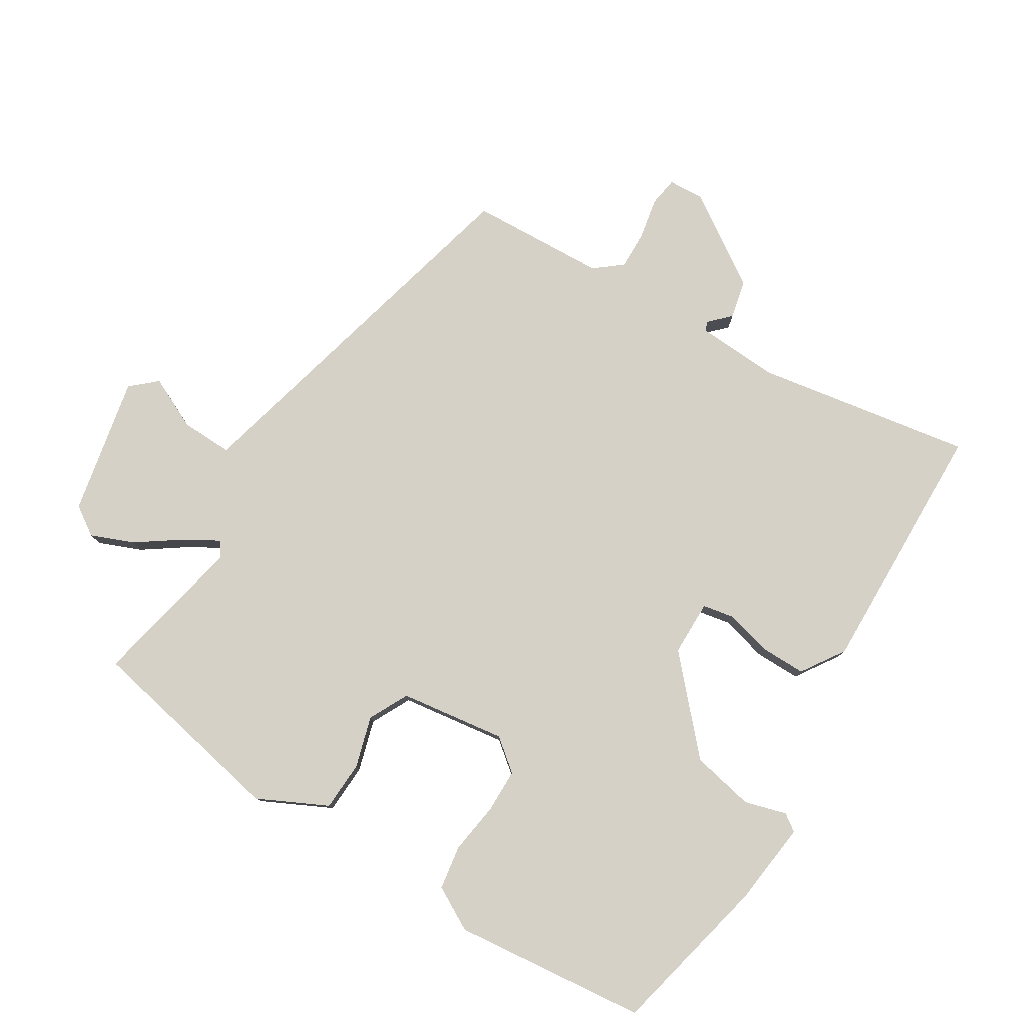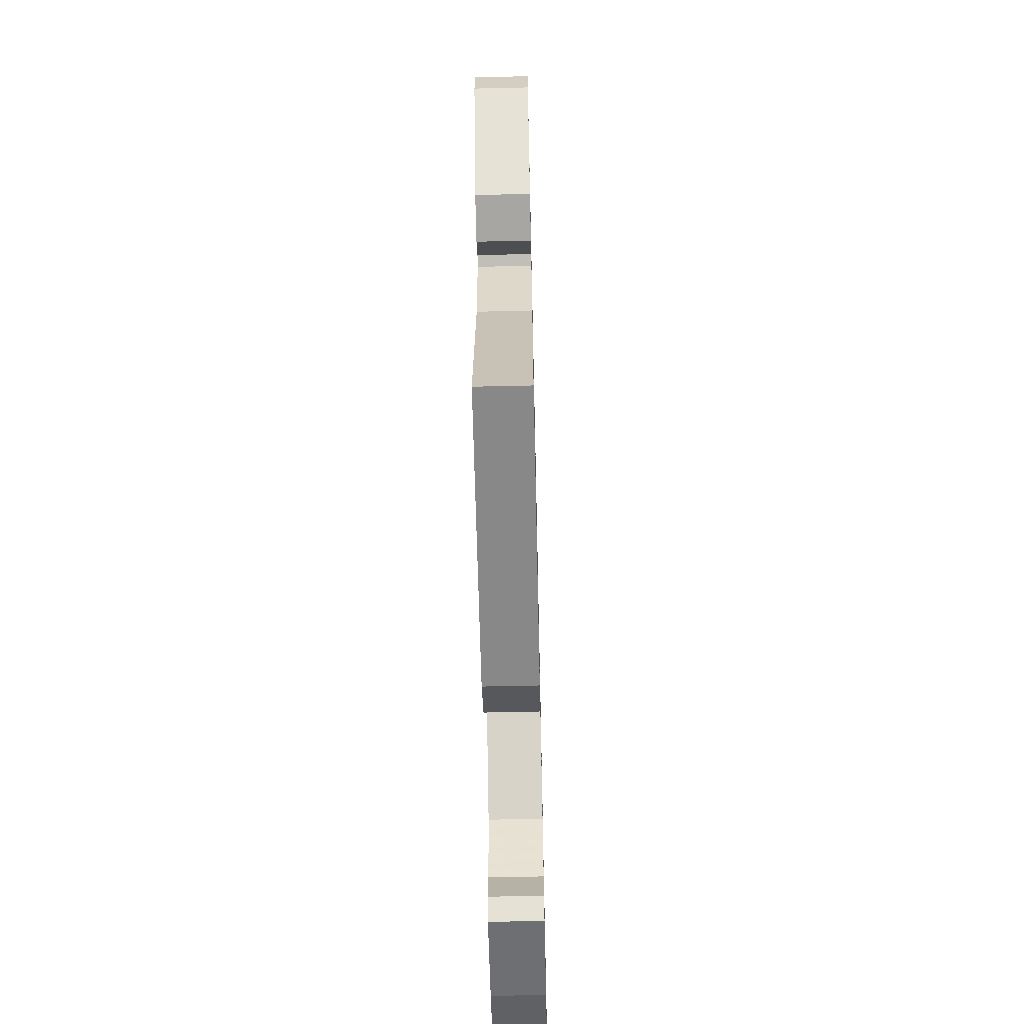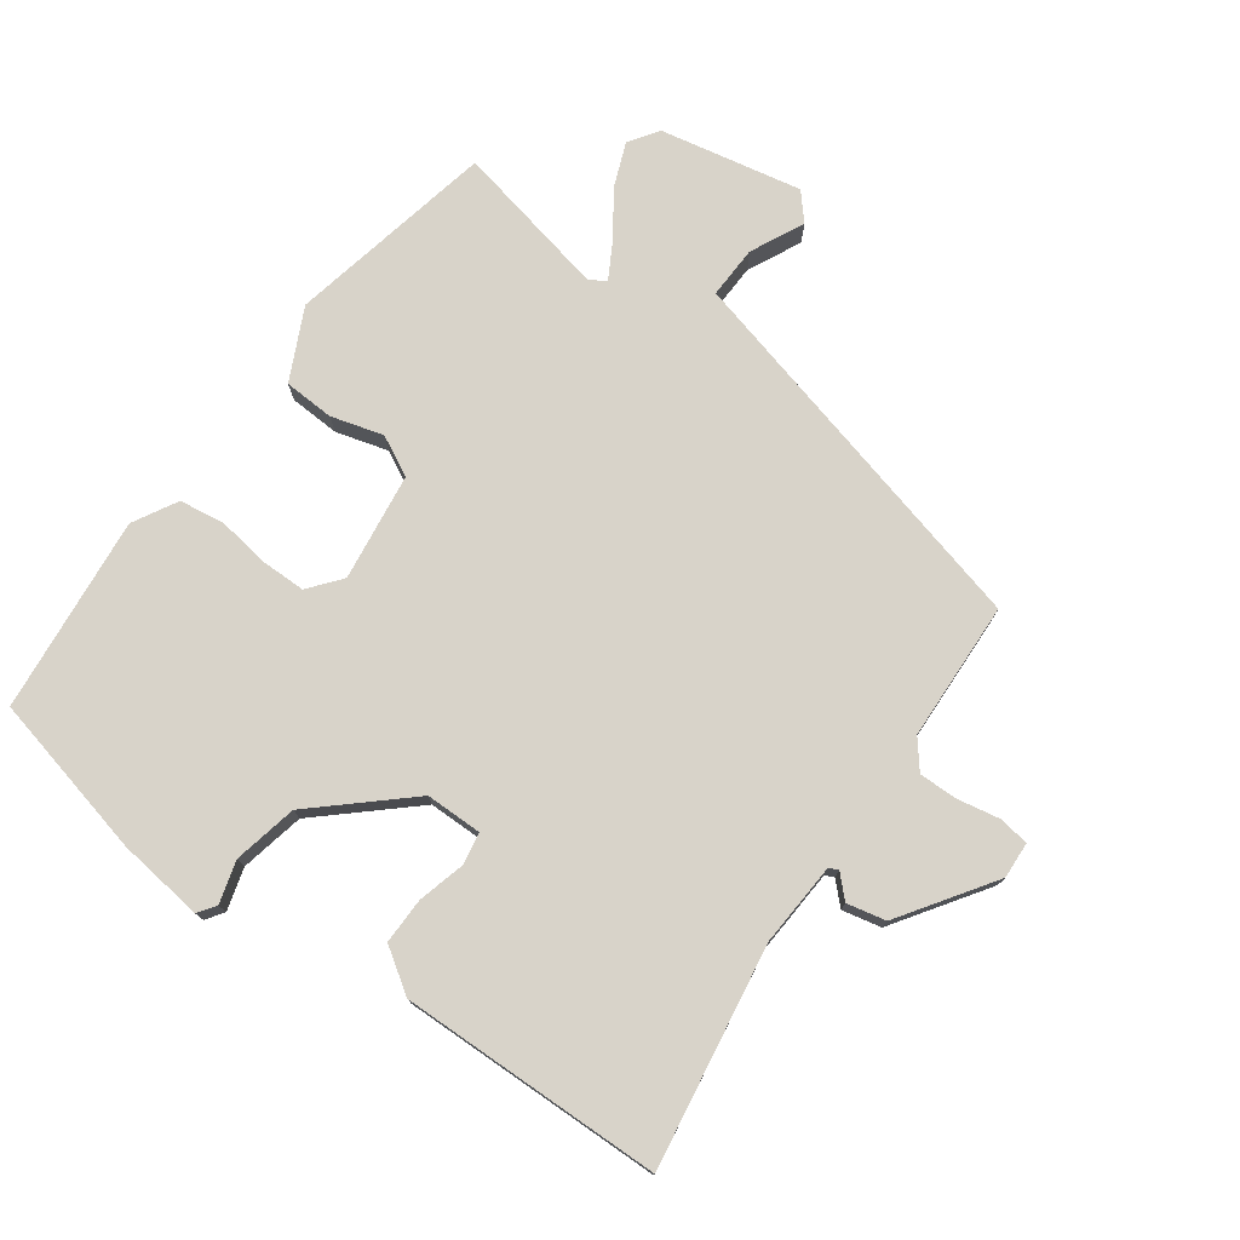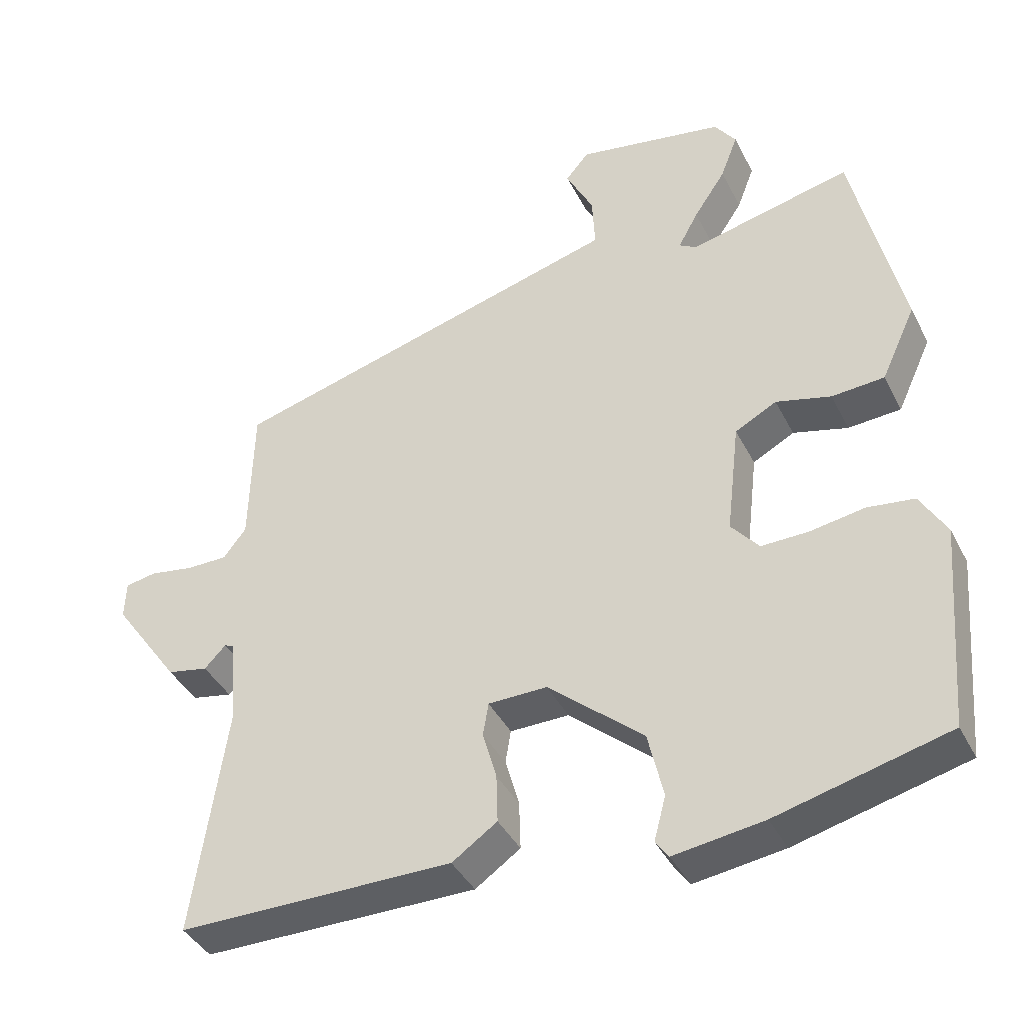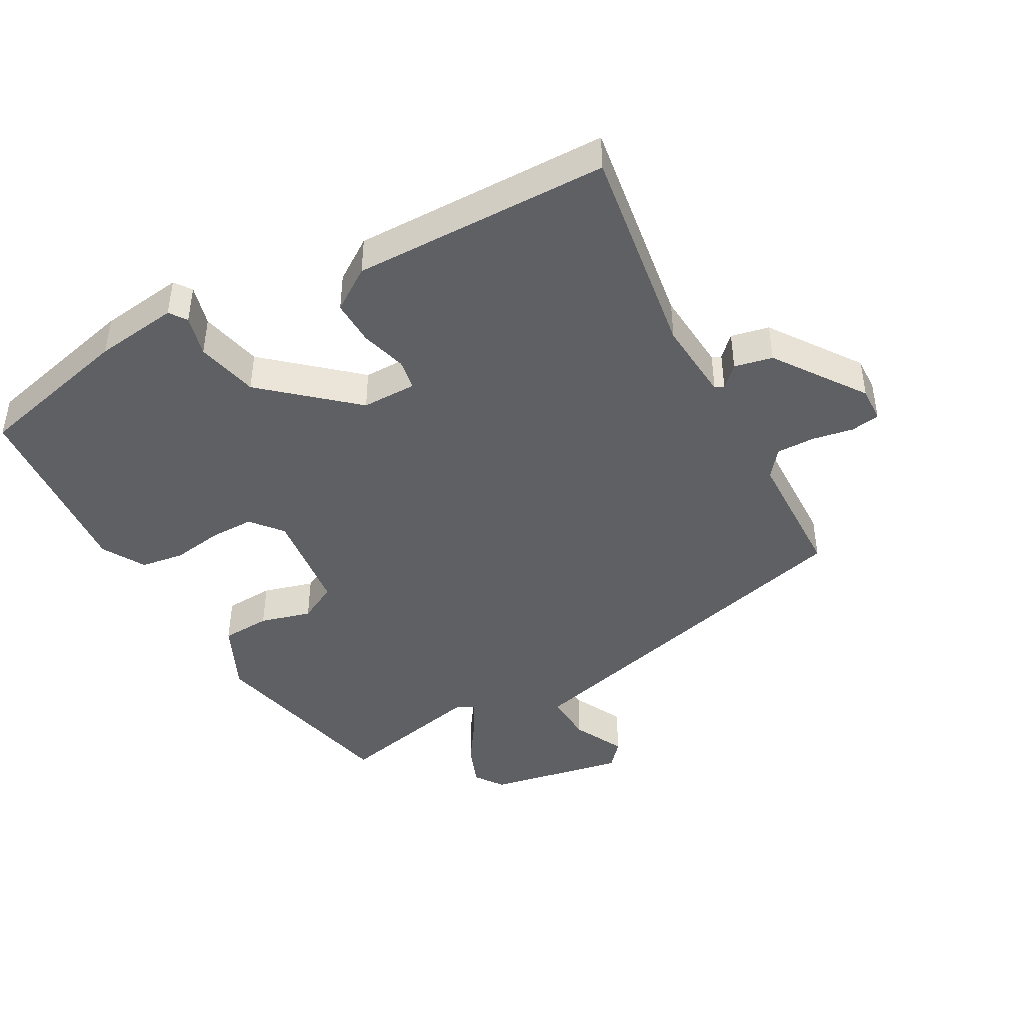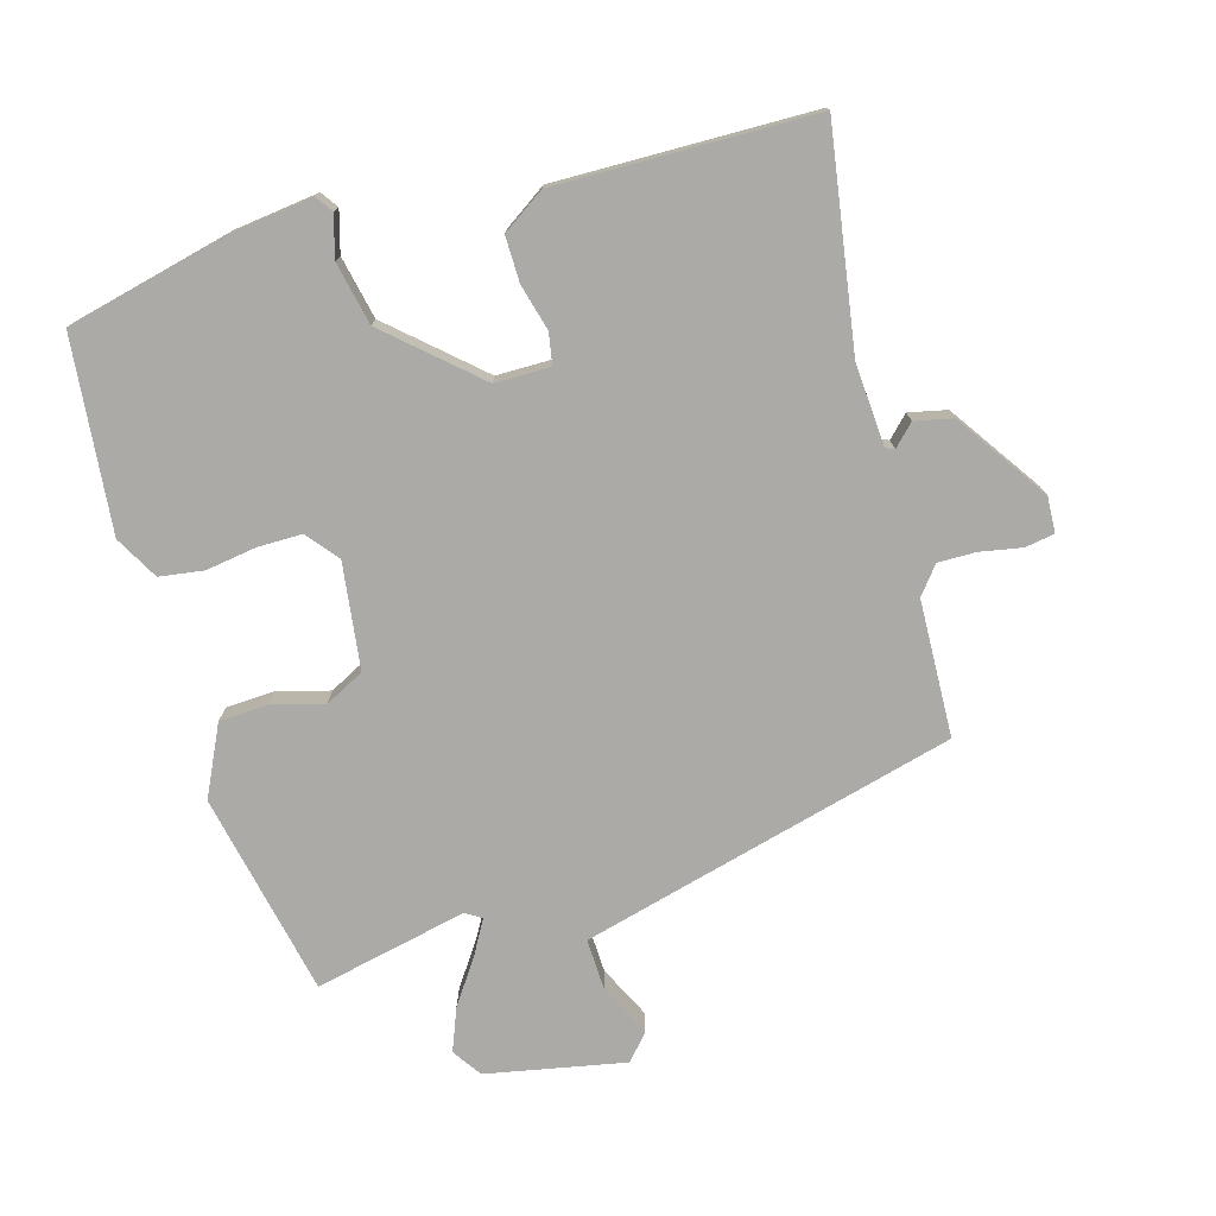
<metadata>
{"format":"obj","ext":"obj","renderer":"f3d","projection":"perspective","resolution":1024,"background":"white","views":[{"elev":79.0,"azim":120.4,"up":"+Y"},{"elev":-62.6,"azim":-88.7,"up":"+Z"},{"elev":76.0,"azim":-145.1,"up":"+Y"},{"elev":-40.3,"azim":25.0,"up":"+Z"},{"elev":-43.6,"azim":-151.4,"up":"+Y"},{"elev":-76.0,"azim":-164.8,"up":"+Y"}]}
</metadata>
<code>
v -0.566 0.07 -0.478
v -0.518 0.07 -0.145
v -0.528 0.07 -0.018
v -0.542 0.07 -0.012
v -0.573 0.07 -0.044
v -0.632 0.07 -0.032
v -0.729 0.07 0.106
v -0.727 0.07 0.161
v -0.682 0.07 0.169
v -0.618 0.07 0.158
v -0.559 0.07 0.158
v -0.526 0.07 0.201
v -0.521 0.07 0.411
v -0.083 0.07 0.531
v 0.055 0.07 0.569
v 0.051 0.07 0.648
v 0.011 0.07 0.728
v 0.045 0.07 0.768
v 0.259 0.07 0.729
v 0.29 0.07 0.685
v 0.265 0.07 0.619
v 0.219 0.07 0.55
v 0.19 0.07 0.497
v 0.215 0.07 0.482
v 0.449 0.07 0.536
v 0.519 0.07 0.224
v 0.469 0.07 0.116
v 0.393 0.07 0.111
v 0.314 0.07 0.132
v 0.254 0.07 0.1
v 0.235 0.07 -0.063
v 0.275 0.07 -0.111
v 0.343 0.07 -0.11
v 0.421 0.07 -0.097
v 0.489 0.07 -0.106
v 0.527 0.07 -0.172
v 0.502 0.07 -0.469
v 0.256 0.07 -0.531
v 0.127 0.07 -0.549
v 0.108 0.07 -0.523
v 0.125 0.07 -0.459
v 0.103 0.07 -0.363
v -0.034 0.07 -0.244
v -0.119 0.07 -0.245
v -0.127 0.07 -0.293
v -0.107 0.07 -0.364
v -0.105 0.07 -0.434
v -0.17 0.07 -0.479
v -0.566 0 -0.478
v -0.518 0 -0.145
v -0.528 0 -0.018
v -0.542 0 -0.012
v -0.573 0 -0.044
v -0.632 0 -0.032
v -0.729 0 0.106
v -0.727 0 0.161
v -0.682 0 0.169
v -0.618 0 0.158
v -0.559 0 0.158
v -0.526 0 0.201
v -0.521 0 0.411
v -0.083 0 0.531
v 0.055 0 0.569
v 0.051 0 0.648
v 0.011 0 0.728
v 0.045 0 0.768
v 0.259 0 0.729
v 0.29 0 0.685
v 0.265 0 0.619
v 0.219 0 0.55
v 0.19 0 0.497
v 0.215 0 0.482
v 0.449 0 0.536
v 0.519 0 0.224
v 0.469 0 0.116
v 0.393 0 0.111
v 0.314 0 0.132
v 0.254 0 0.1
v 0.235 0 -0.063
v 0.275 0 -0.111
v 0.343 0 -0.11
v 0.421 0 -0.097
v 0.489 0 -0.106
v 0.527 0 -0.172
v 0.502 0 -0.469
v 0.256 0 -0.531
v 0.127 0 -0.549
v 0.108 0 -0.523
v 0.125 0 -0.459
v 0.103 0 -0.363
v -0.034 0 -0.244
v -0.119 0 -0.245
v -0.127 0 -0.293
v -0.107 0 -0.364
v -0.105 0 -0.434
v -0.17 0 -0.479
f 48 1 2
f 47 48 2
f 46 47 2
f 45 46 2
f 44 45 2 3
f 43 44 3
f 39 40 41
f 38 39 41
f 37 38 41
f 36 37 41
f 35 36 41
f 34 35 41
f 33 34 41
f 32 33 41 42
f 31 32 42 43
f 27 28 29
f 26 27 29
f 25 26 29
f 24 25 29
f 23 24 29 30
f 20 21 22
f 19 20 22
f 18 19 22
f 17 18 22
f 16 17 22
f 15 16 22 23
f 31 43 3
f 30 31 3
f 23 30 3
f 15 23 3
f 14 15 3
f 8 9 10
f 7 8 10
f 6 7 10
f 5 6 10
f 4 5 10
f 4 10 11
f 3 4 11 12
f 3 12 13 14
f 50 49 96
f 50 96 95
f 50 95 94
f 50 94 93
f 51 50 93 92
f 51 92 91
f 89 88 87
f 89 87 86
f 89 86 85
f 89 85 84
f 89 84 83
f 89 83 82
f 89 82 81
f 90 89 81 80
f 91 90 80 79
f 77 76 75
f 77 75 74
f 77 74 73
f 77 73 72
f 78 77 72 71
f 70 69 68
f 70 68 67
f 70 67 66
f 70 66 65
f 70 65 64
f 71 70 64 63
f 51 91 79
f 51 79 78
f 51 78 71
f 51 71 63
f 51 63 62
f 58 57 56
f 58 56 55
f 58 55 54
f 58 54 53
f 58 53 52
f 59 58 52
f 60 59 52 51
f 62 61 60 51
f 1 49 50 2
f 2 50 51 3
f 3 51 52 4
f 4 52 53 5
f 5 53 54 6
f 6 54 55 7
f 7 55 56 8
f 8 56 57 9
f 9 57 58 10
f 10 58 59 11
f 11 59 60 12
f 12 60 61 13
f 13 61 62 14
f 14 62 63 15
f 15 63 64 16
f 16 64 65 17
f 17 65 66 18
f 18 66 67 19
f 19 67 68 20
f 20 68 69 21
f 21 69 70 22
f 22 70 71 23
f 23 71 72 24
f 24 72 73 25
f 25 73 74 26
f 26 74 75 27
f 27 75 76 28
f 28 76 77 29
f 29 77 78 30
f 30 78 79 31
f 31 79 80 32
f 32 80 81 33
f 33 81 82 34
f 34 82 83 35
f 35 83 84 36
f 36 84 85 37
f 37 85 86 38
f 38 86 87 39
f 39 87 88 40
f 40 88 89 41
f 41 89 90 42
f 42 90 91 43
f 43 91 92 44
f 44 92 93 45
f 45 93 94 46
f 46 94 95 47
f 47 95 96 48
f 48 96 49 1

</code>
